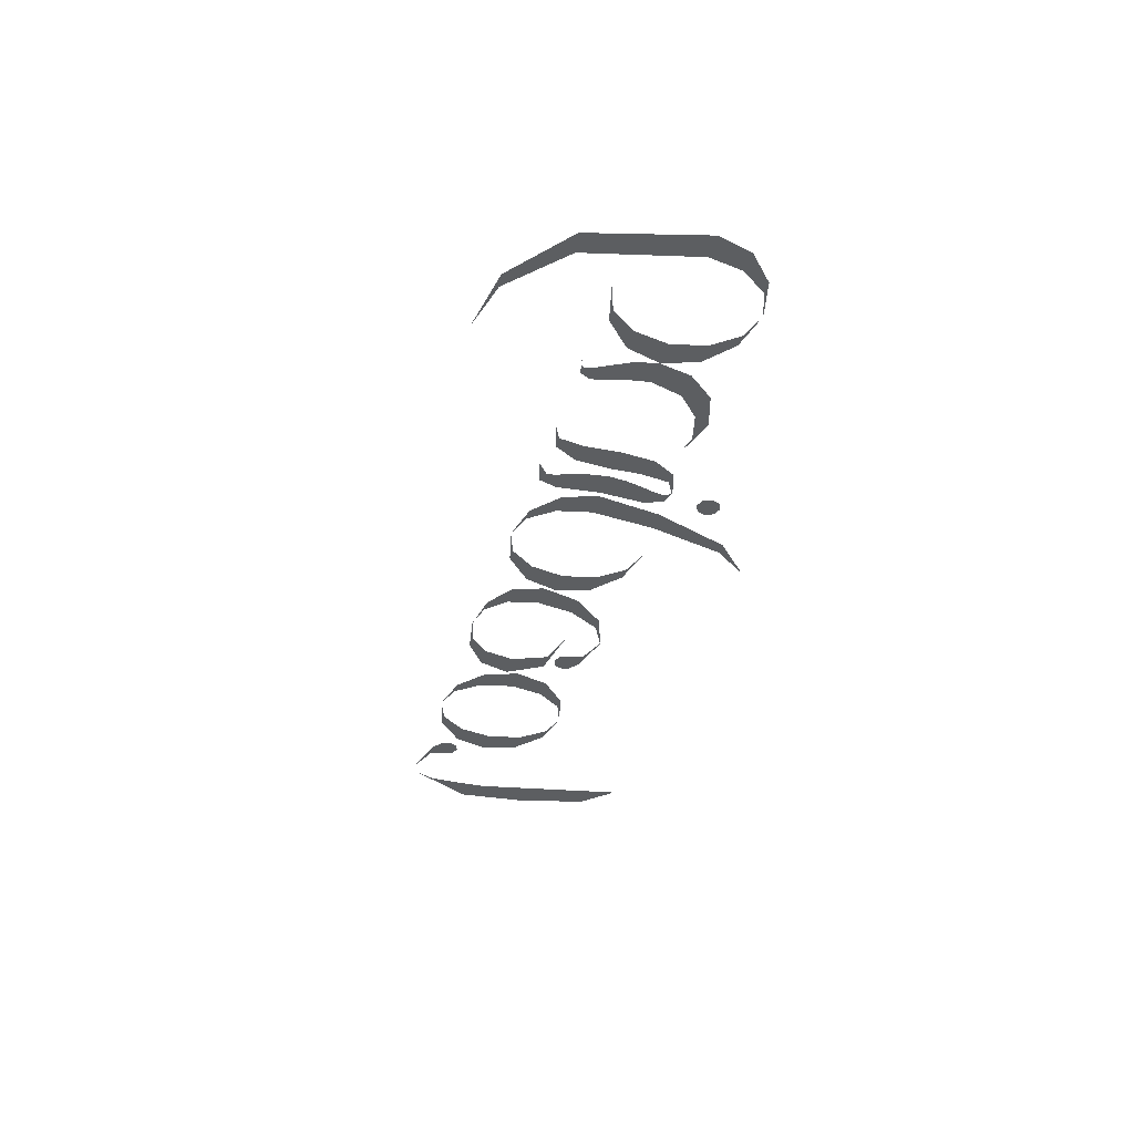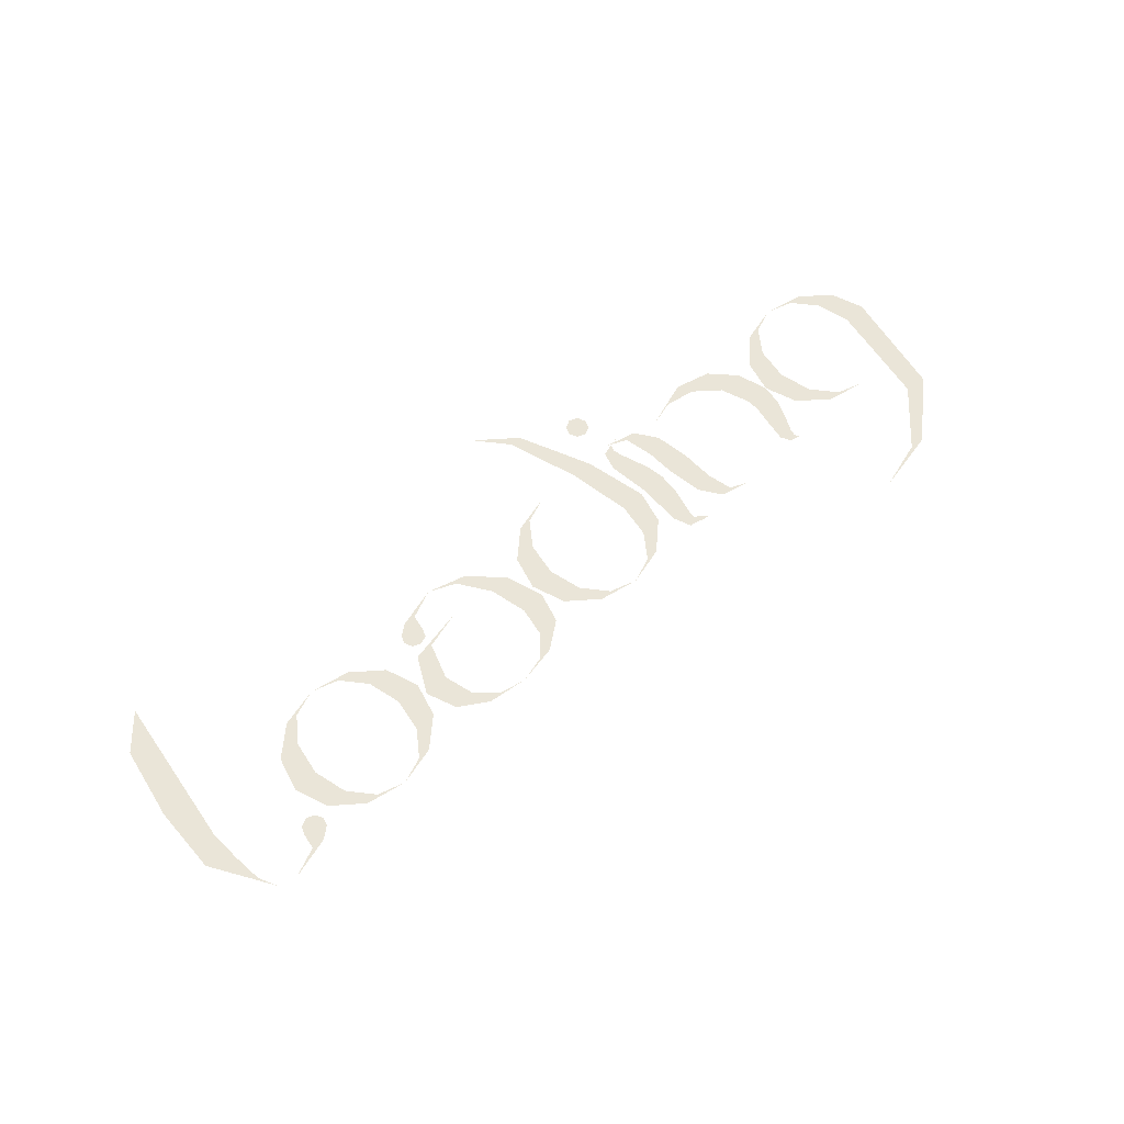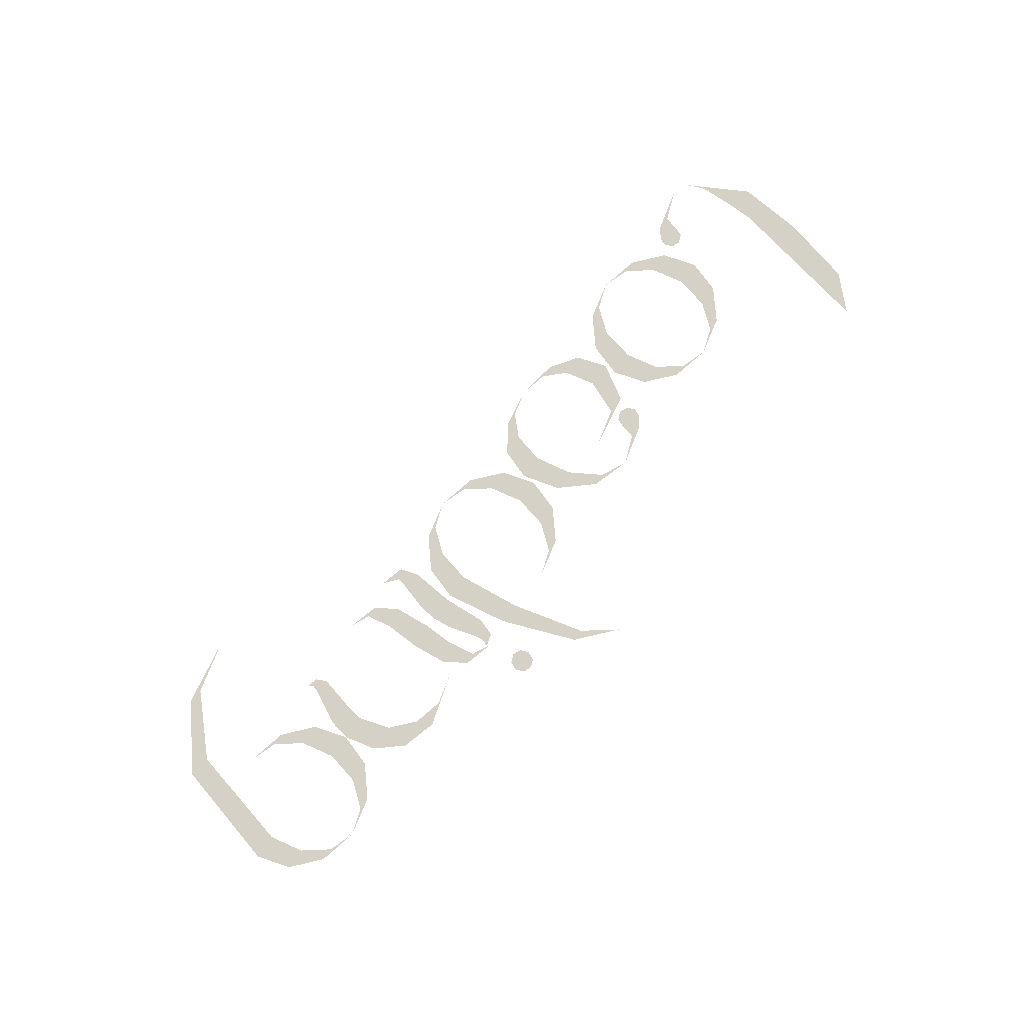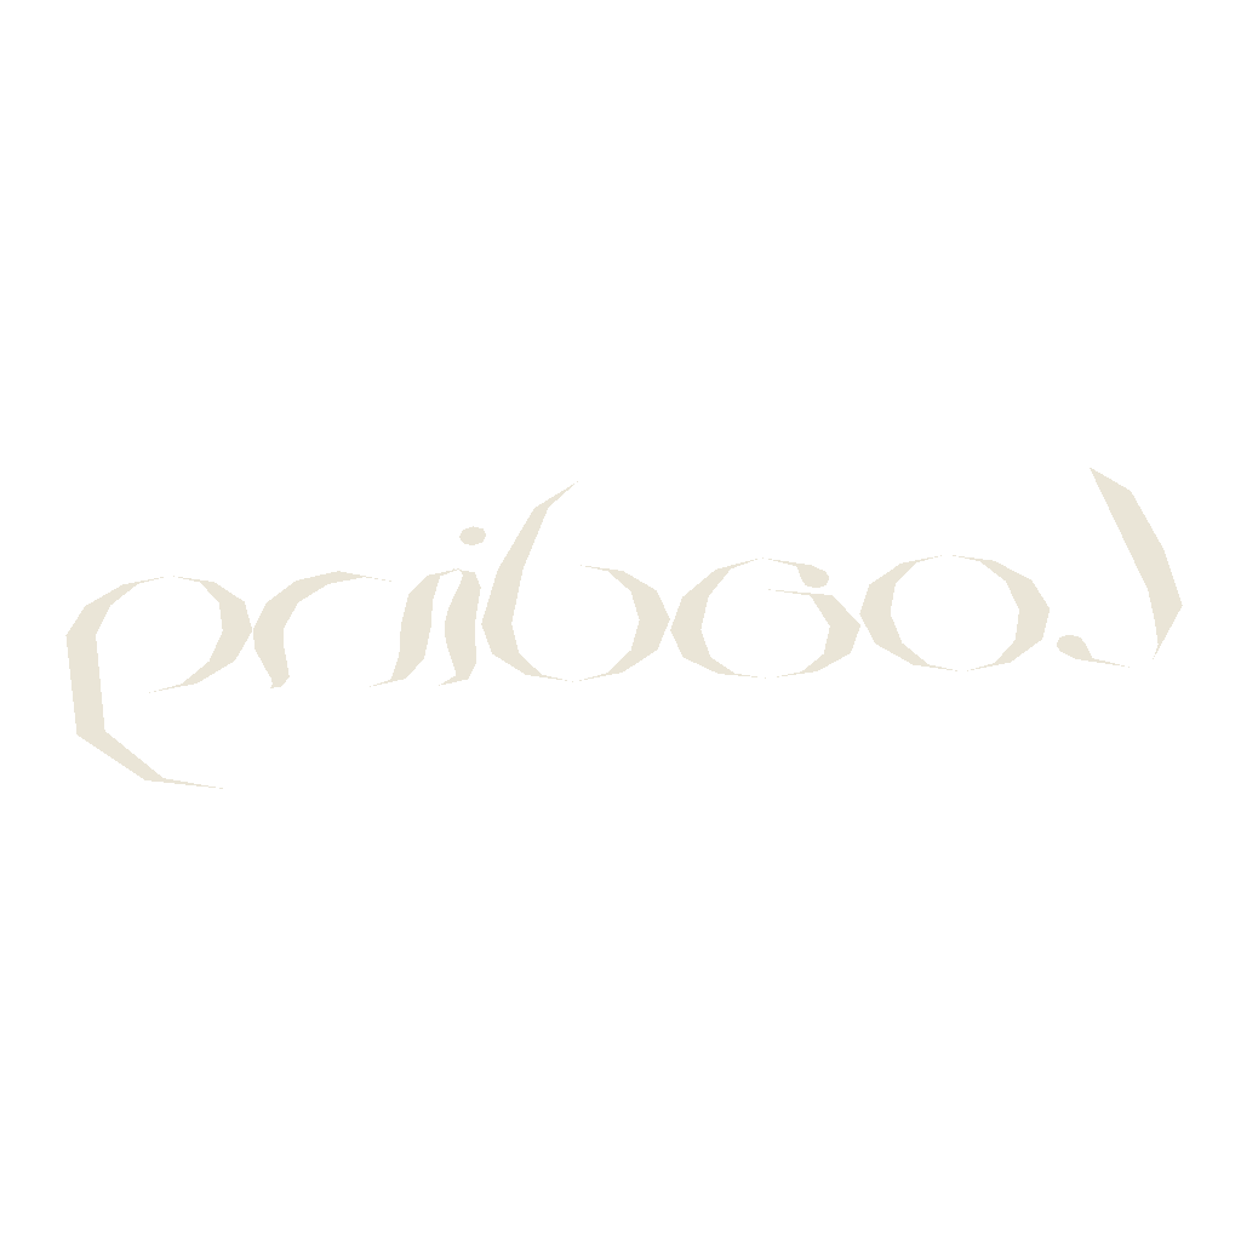
<metadata>
{"format":"obj","ext":"obj","renderer":"f3d","projection":"perspective","resolution":1024,"background":"white","views":[{"elev":-37.3,"azim":74.5,"up":"+Z"},{"elev":59.5,"azim":-44.7,"up":"+Z"},{"elev":79.3,"azim":125.9,"up":"+Z"},{"elev":-43.9,"azim":-177.8,"up":"+Y"}]}
</metadata>
<code>
v -54.76 -2.454 -0
v -54.52 -6.774 -0
v -53.42 -9.354 -0
v -50.76 -10.33 -0
v -56.84 -7.714 -0
v -58.48 -0.3736 -0
v -57.8 9.506 -0
v -55.38 20.17 -0
v -50.76 24.91 -0
v -54.76 2.386 -0
v -54.76 -0.3736 -0
v -44.24 -4.694 -0
v -43 -5.194 -0
v -42.48 -6.414 -0
v -42.88 -7.534 -0
v -44.56 -8.774 -0
v -46.44 -8.654 -0
v -45.96 -6.414 -0
v -45.46 -5.194 -0
v -38.76 -0.3736 -0
v -37.7 -5.374 -0
v -34.84 -8.994 -0
v -30.92 -10.33 -0
v -36.7 -8.994 -0
v -40.92 -5.374 -0
v -42.48 -0.3736 -0
v -40.92 4.586 -0
v -36.7 8.206 -0
v -30.92 9.546 -0
v -34.84 8.206 -0
v -37.7 4.586 -0
v -25.16 8.206 -0
v -20.96 4.586 -0
v -19.4 -0.3736 -0
v -20.94 -5.374 -0
v -25.14 -8.994 -0
v -27 -8.994 -0
v -24.16 -5.374 -0
v -23.12 -0.3736 -0
v -24.16 4.586 -0
v -27 8.206 -0
v -15.76 7.066 -0
v -14.08 8.306 -0
v -7.881 9.866 -0
v -12.2 8.186 -0
v -12.68 5.946 -0
v -13.18 4.726 -0
v -14.4 4.226 -0
v -15.66 4.726 -0
v -16.16 5.946 -0
v -2.141 8.026 -0
v 2.099 3.326 -0
v 3.679 -2.294 -0
v 2.159 -6.814 -0
v -1.981 -9.634 -0
v -7.881 -10.57 -0
v -3.901 -9.634 -0
v -1.081 -6.814 -0
v -0.04142 -2.294 -0
v -1.121 3.306 -0
v -4.001 8.006 -0
v -15.68 -2.294 -0
v -14.66 -6.814 -0
v -11.86 -9.634 -0
v -13.74 -9.634 -0
v -17.88 -6.814 -0
v -19.4 -2.294 -0
v -16.36 2.966 -0
v -7.881 4.386 -0
v -13.62 2.966 -0
v 15.24 24.91 -0
v 20.8 20.07 -0
v 25.1 8.966 -0
v 26.76 -0.3736 -0
v 25.22 -5.374 -0
v 21.02 -8.994 -0
v 15.24 -10.33 -0
v 19.16 -8.994 -0
v 22 -5.374 -0
v 23.04 -0.3736 -0
v 21.92 8.986 -0
v 19 20.07 -0
v 7.399 -0.3736 -0
v 8.459 -5.374 -0
v 11.32 -8.994 -0
v 9.439 -8.994 -0
v 5.239 -5.374 -0
v 3.679 -0.3736 -0
v 5.239 4.586 -0
v 9.439 8.206 -0
v 15.24 9.546 -0
v 11.32 8.206 -0
v 8.459 4.586 -0
v 28.48 13.47 -0
v 27.26 13.99 -0
v 26.76 15.23 -0
v 27.26 16.47 -0
v 28.48 16.99 -0
v 29.72 16.47 -0
v 30.24 15.23 -0
v 29.72 13.99 -0
v 31.28 -0.3736 -0
v 30.98 -3.094 -0
v 30.12 -6.134 -0
v 29.64 -7.694 -0
v 29.44 -8.934 -0
v 29.88 -9.974 -0
v 31.4 -10.33 -0
v 27.98 -9.454 -0
v 27.08 -6.774 -0
v 27.28 -4.134 -0
v 27.56 -0.3736 -0
v 27.28 3.346 -0
v 27.08 5.986 -0
v 27.98 8.666 -0
v 31.4 9.546 -0
v 29.88 9.186 -0
v 29.44 8.146 -0
v 29.64 6.926 -0
v 30.12 5.386 -0
v 30.98 2.326 -0
v 54.84 -0.3736 -0
v 54.24 -3.554 -0
v 52.56 -6.934 -0
v 51.72 -8.494 -0
v 51.44 -9.494 -0
v 51.8 -10.13 -0
v 52.96 -10.33 -0
v 50.32 -9.834 -0
v 49.56 -8.294 -0
v 50.2 -5.374 -0
v 50.9 -2.554 -0
v 51.12 -0.3736 -0
v 49.66 4.246 -0
v 46.24 7.286 -0
v 41.84 8.346 -0
v 37.12 7.146 -0
v 45.16 9.546 -0
v 50.36 8.066 -0
v 53.7 4.286 -0
v 36.64 -0.3736 -0
v 36.56 -3.094 -0
v 36.52 -5.294 -0
v 37.2 -9.094 -0
v 39.92 -10.33 -0
v 35.44 -9.094 -0
v 33.44 -5.814 -0
v 32.92 -0.6136 -0
v 32.92 -0.3736 -0
v 32.96 3.786 -0
v 32.28 8.126 -0
v 29.4 9.546 -0
v 33.94 8.306 -0
v 36.06 5.006 -0
v 36.64 -0.1336 -0
v 66.4 9.546 -0
v 72.16 8.206 -0
v 76.36 4.566 -0
v 77.92 -0.4136 -0
v 73.86 -16.73 -0
v 64.74 -23.99 -0
v 54.88 -25.65 -0
v 62.64 -23.73 -0
v 70.64 -16.19 -0
v 74.24 -0.4136 -0
v 73.18 4.566 -0
v 70.32 8.206 -0
v 54.88 -0.4136 -0
v 56.44 4.566 -0
v 60.64 8.206 -0
v 62.48 8.206 -0
v 59.62 4.566 -0
v 58.56 -0.4136 -0
v 59.62 -5.374 -0
v 62.48 -8.994 -0
v 66.4 -10.33 -0
v 60.64 -8.994 -0
v 56.44 -5.374 -0
v -52.08 17.47 -0
o Cap:1
f 8 179 9
f 11 10 7 1
f 2 1 7 6
f 6 3 2
f 137 136 138
f 134 133 123
f 19 18 12
f 133 132 123
f 132 124 123
f 18 16 15
f 18 17 16
f 17 4 16
f 15 14 13
f 31 30 28
f 21 25 24
f 24 23 22
f 125 124 132
f 20 31 27
f 20 26 25
f 30 29 28
f 131 125 132
f 131 126 125
f 129 126 131
f 32 41 40
f 41 32 29
f 130 129 131
f 33 40 39
f 126 129 127
f 35 34 39
f 38 37 36
f 129 127 128
f 37 23 36
f 155 154 150
f 50 49 48
f 141 155 149
f 150 154 153
f 48 47 46
f 42 48 46
f 46 45 43
f 45 44 43
f 51 61 60
f 61 51 44
f 153 152 151
f 52 60 59
f 148 147 142
f 54 53 59
f 58 57 55
f 143 147 146
f 57 56 55
f 147 143 142
f 70 69 68
f 65 56 64
f 146 145 144
f 157 167 166
f 62 70 68
f 63 66 65
f 62 67 66
f 167 157 156
f 72 82 81
f 82 72 71
f 158 166 165
f 73 81 80
f 165 164 160
f 75 74 80
f 79 78 76
f 164 163 161
f 78 77 76
f 163 162 161
f 93 92 90
f 84 87 86
f 86 77 85
f 174 178 177
f 83 93 89
f 83 88 87
f 92 91 90
f 178 174 173
f 177 176 175
f 173 172 169
f 101 100 99 98 97 96 95 94
f 1 1 1
f 1 1 1
f 172 171 170
f 1 1 1
f 171 156 170
f 121 120 119
f 117 115 116
f 115 118 117
f 115 119 118
f 115 121 119
f 115 102 121
f 114 102 115
f 114 103 102
f 113 103 114
f 113 112 103
f 112 104 103
f 105 104 112
f 111 105 112
f 111 106 105
f 107 106 111
f 110 107 111
f 108 110 107
f 110 109 108
f 139 122 140
f 139 123 122
f 134 123 139
f 135 134 139
f 138 135 139
f 138 136 135
f 8 7 10 179
f 18 15 12
f 15 13 12
f 31 28 27
f 21 24 22
f 20 27 26
f 20 25 21
f 32 40 33
f 33 39 34
f 35 39 38
f 38 36 35
f 62 68 67
f 63 65 64
f 62 66 63
f 51 60 52
f 52 59 53
f 54 59 58
f 58 55 54
f 50 48 42
f 42 46 43
f 72 81 73
f 73 80 74
f 75 80 79
f 79 76 75
f 93 90 89
f 84 86 85
f 83 89 88
f 83 87 84
f 155 150 149
f 141 149 148
f 150 153 151
f 148 142 141
f 143 146 144
f 174 177 175
f 178 173 168
f 173 169 168
f 172 170 169
f 157 166 158
f 158 165 159
f 165 160 159
f 164 161 160

</code>
